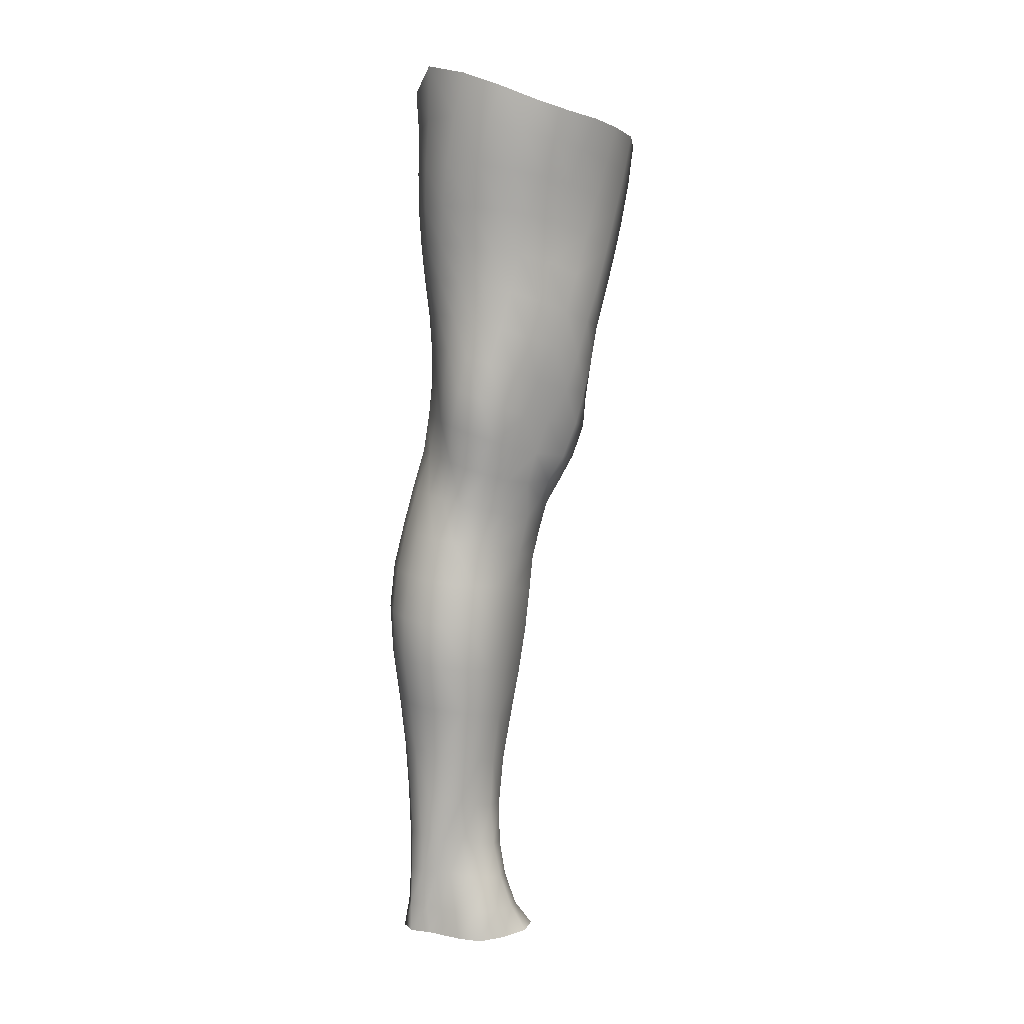
<metadata>
{"format":"obj","ext":"obj","renderer":"f3d","projection":"perspective","resolution":1024,"background":"white","views":[{"elev":4.4,"azim":-93.2,"up":"+Y"}]}
</metadata>
<code>
o SMPLX-mesh-male.001
v 0.1795 -0.5837 -0.01212
v 0.1776 -0.593 0.02518
v 0.145 -0.5749 -0.07
v 0.1147 -0.5728 -0.08503
v 0.1633 -0.6009 0.05951
v 0.1375 -0.6061 0.08384
v 0.1054 -0.6046 0.09303
v 0.07986 -0.5657 -0.09001
v 0.04134 -0.5504 -0.08002
v 0.04905 -0.5911 -0.08034
v 0.08248 -0.5977 -0.08801
v 0.1628 -0.6115 -0.04606
v 0.1683 -0.577 -0.04568
v 0.1418 -0.6072 -0.06923
v 0.1744 -0.6195 -0.01378
v 0.174 -0.6289 0.02241
v 0.1345 -0.6404 0.08031
v 0.1022 -0.6376 0.08851
v 0.02385 -0.5931 0.05261
v 0.04547 -0.5968 0.07118
v 0.04368 -0.6238 0.06386
v 0.02322 -0.6174 0.04282
v 0.01367 -0.5596 -0.05305
v 0.002701 -0.5711 -0.02405
v 0.007365 -0.5979 -0.03363
v 0.02189 -0.592 -0.06018
v 0.1235 -0.702 0.06905
v 0.09151 -0.6999 0.07519
v 0.09731 -0.6696 0.08226
v 0.1295 -0.6724 0.07512
v 0.01331 -0.6402 0.009315
v 0.02419 -0.6452 0.03242
v 0.02679 -0.675 0.02275
v 0.01852 -0.6703 -0.000745
v 0.0231 -0.701 -0.008092
v 0.02824 -0.7067 0.01581
v 0.02859 -0.7373 0.007399
v 0.02556 -0.7311 -0.01543
v 0.1598 -0.6376 0.05591
v 0.163 -0.694 0.01928
v 0.1496 -0.7005 0.04861
v 0.1552 -0.6702 0.05256
v 0.1688 -0.6631 0.02079
v 0.1145 -0.6036 -0.08368
v 0.009957 -0.6123 0.02004
v 0.009 -0.5893 0.03079
v 0.02394 -0.6634 -0.04757
v 0.03889 -0.6613 -0.06896
v 0.03001 -0.6278 -0.06569
v 0.01487 -0.6306 -0.04136
v 0.139 -0.6689 -0.06702
v 0.155 -0.675 -0.0435
v 0.1589 -0.6443 -0.04444
v 0.1404 -0.6387 -0.06833
v 0.1631 -0.6842 -0.01268
v 0.1692 -0.653 -0.01286
v 0.1512 -0.7533 0.01612
v 0.1354 -0.7587 0.04129
v 0.1429 -0.73 0.045
v 0.1573 -0.7239 0.01767
v 0.1531 -0.7436 -0.01421
v 0.158 -0.714 -0.01334
v 0.1522 -0.7043 -0.04304
v 0.1493 -0.734 -0.04193
v 0.1354 -0.7267 -0.0625
v 0.1375 -0.6977 -0.06508
v 0.1165 -0.6938 -0.08037
v 0.1166 -0.7221 -0.07735
v 0.09266 -0.6914 -0.08613
v 0.06814 -0.6905 -0.08183
v 0.07333 -0.719 -0.08004
v 0.09536 -0.7198 -0.08314
v 0.03729 -0.7229 -0.05605
v 0.05273 -0.7203 -0.07139
v 0.04648 -0.6916 -0.07044
v 0.03147 -0.694 -0.05185
v 0.05829 -0.8364 -0.07101
v 0.07508 -0.8334 -0.07509
v 0.06905 -0.8042 -0.0738
v 0.05117 -0.8069 -0.06856
v 0.09148 -0.8316 -0.08054
v 0.1088 -0.8318 -0.08006
v 0.1037 -0.8034 -0.07766
v 0.08657 -0.8031 -0.0773
v 0.1337 -0.811 -0.05587
v 0.1197 -0.8057 -0.07099
v 0.1248 -0.8341 -0.07298
v 0.1376 -0.8393 -0.05757
v 0.1499 -0.8464 -0.03865
v 0.1486 -0.8183 -0.03872
v 0.1465 -0.854 -0.01628
v 0.1493 -0.8264 -0.01677
v 0.1356 -0.8347 0.01057
v 0.1353 -0.8611 0.0106
v 0.03563 -0.8521 -0.02811
v 0.0355 -0.8454 -0.04716
v 0.02919 -0.8168 -0.0404
v 0.03176 -0.8235 -0.02154
v 0.0574 -0.8342 0.0173
v 0.07263 -0.8378 0.04203
v 0.07201 -0.8648 0.0317
v 0.05866 -0.862 0.007684
v 0.1497 -0.7714 -0.01521
v 0.1452 -0.7812 0.014
v 0.133 -0.7551 -0.05944
v 0.1472 -0.7625 -0.0404
v 0.042 -0.7508 -0.0603
v 0.05837 -0.748 -0.07236
v 0.02867 -0.7667 -0.002012
v 0.02626 -0.7601 -0.02338
v 0.1046 -0.7872 0.05442
v 0.1286 -0.7861 0.03902
v 0.1251 -0.8133 0.03803
v 0.1016 -0.8143 0.0531
v 0.1488 -0.7996 -0.01627
v 0.1469 -0.7903 -0.03953
v 0.1321 -0.7831 -0.05689
v 0.1175 -0.7779 -0.07174
v 0.1001 -0.7756 -0.07772
v 0.08247 -0.775 -0.07668
v 0.06385 -0.7759 -0.07311
v 0.0463 -0.7785 -0.06438
v 0.02749 -0.7884 -0.03212
v 0.03039 -0.7953 -0.01253
v 0.09805 -0.8406 0.05044
v 0.1243 -0.8399 0.03755
v 0.1235 -0.8649 0.03289
v 0.09629 -0.8653 0.04165
v 0.09633 -0.8872 0.02972
v 0.07598 -0.8859 0.01905
v 0.09681 -0.861 -0.0848
v 0.1142 -0.8613 -0.08298
v 0.1297 -0.8637 -0.07506
v 0.1509 -0.8739 -0.04049
v 0.1453 -0.882 -0.01398
v 0.1327 -0.8878 0.009296
v 0.1184 -0.8869 0.02577
v 0.05067 -0.9037 -0.05531
v 0.04418 -0.874 -0.05093
v 0.04317 -0.8793 -0.03355
v 0.05019 -0.908 -0.03769
v 0.06898 -0.8973 -0.08097
v 0.0841 -0.8941 -0.0906
v 0.08058 -0.8631 -0.07992
v 0.06606 -0.8663 -0.07146
v 0.1021 -0.8922 -0.0938
v 0.1202 -0.8922 -0.08994
v 0.1371 -0.8935 -0.0811
v 0.1434 -0.8677 -0.06109
v 0.1501 -0.897 -0.06493
v 0.1531 -0.9036 -0.04085
v 0.1471 -0.9115 -0.00923
v 0.1294 -0.9482 0.008276
v 0.126 -0.9177 0.01137
v 0.151 -0.9419 -0.009802
v 0.1042 -1.05 -0.00376
v 0.1288 -1.048 -0.003195
v 0.1248 -1.084 -0.01007
v 0.1034 -1.087 -0.01046
v 0.05247 -0.938 -0.0417
v 0.05148 -0.9356 -0.06135
v 0.06866 -0.9301 -0.09045
v 0.08604 -0.9268 -0.09983
v 0.1647 -0.9669 -0.04435
v 0.1601 -0.9344 -0.04068
v 0.157 -0.9283 -0.06769
v 0.1613 -0.9616 -0.07198
v 0.04961 -1.041 -0.05228
v 0.04903 -1.039 -0.07284
v 0.04652 -1.004 -0.07091
v 0.04706 -1.006 -0.04861
v 0.06721 -0.9646 -0.09758
v 0.0666 -0.9998 -0.1021
v 0.08526 -0.9966 -0.1114
v 0.08537 -0.9613 -0.1074
v 0.1604 -1.039 -0.0502
v 0.165 -1.002 -0.04768
v 0.1622 -0.9976 -0.075
v 0.1583 -1.036 -0.07571
v 0.1548 -0.9735 -0.01394
v 0.1542 -1.007 -0.01836
v 0.132 -1.013 0.001385
v 0.1308 -0.9792 0.006077
v 0.1048 -1.014 0.001707
v 0.1034 -0.9808 0.005213
v 0.06429 -1.116 -0.07113
v 0.0572 -1.077 -0.07196
v 0.05669 -1.079 -0.05336
v 0.06401 -1.12 -0.05513
v 0.08799 -1.034 -0.11
v 0.06928 -1.036 -0.1022
v 0.07512 -1.074 -0.09724
v 0.09093 -1.073 -0.1045
v 0.1477 -1.12 -0.05305
v 0.1542 -1.078 -0.05183
v 0.1521 -1.076 -0.07491
v 0.1448 -1.117 -0.07417
v 0.1216 -1.124 -0.01765
v 0.1459 -1.081 -0.02558
v 0.1402 -1.122 -0.03117
v 0.1173 -1.163 -0.02162
v 0.1007 -1.165 -0.02122
v 0.1021 -1.126 -0.01736
v 0.06971 -1.158 -0.05577
v 0.06856 -1.155 -0.07059
v 0.09073 -1.151 -0.09744
v 0.09189 -1.112 -0.1
v 0.07805 -1.113 -0.09277
v 0.07848 -1.152 -0.09027
v 0.1244 -1.115 -0.09757
v 0.1081 -1.113 -0.1017
v 0.1061 -1.151 -0.09894
v 0.121 -1.153 -0.09436
v 0.1379 -1.155 -0.07273
v 0.1368 -1.116 -0.08854
v 0.1308 -1.154 -0.08544
v 0.141 -1.157 -0.05304
v 0.1343 -1.16 -0.03302
v 0.04288 -0.6528 0.056
v 0.04178 -0.6842 0.04712
v 0.03904 -0.7454 0.03062
v 0.04082 -0.7156 0.03933
v 0.03937 -0.7743 0.01993
v 0.04092 -0.8026 0.008199
v 0.04227 -0.8306 -0.003036
v 0.04475 -0.8578 -0.0111
v 0.05085 -0.8844 -0.01598
v 0.0578 -0.9125 -0.01832
v 0.06009 -0.9728 -0.02575
v 0.04929 -0.9712 -0.04487
v 0.06183 -0.9412 -0.02285
v 0.06039 -1.044 -0.03059
v 0.05851 -1.007 -0.02777
v 0.06546 -1.083 -0.03462
v 0.07175 -1.124 -0.0393
v 0.0771 -1.162 -0.041
v 0.1396 -0.8075 0.01193
v 0.1168 -0.7502 -0.07381
v 0.09789 -0.7477 -0.07966
v 0.07805 -0.7469 -0.07797
v 0.05532 -0.781 0.04182
v 0.07736 -0.7852 0.05514
v 0.07455 -0.8119 0.04899
v 0.05316 -0.809 0.03212
v 0.1008 -0.9524 0.007756
v 0.0805 -0.9773 -0.009752
v 0.07911 -0.9471 -0.005235
v 0.1 -0.9272 0.01371
v 0.1268 -0.9237 -0.09796
v 0.1444 -0.9247 -0.08714
v 0.1301 -0.9572 -0.1057
v 0.1063 -0.9244 -0.1021
v 0.1079 -0.9584 -0.1102
v 0.06022 -0.7244 0.05863
v 0.086 -0.7292 0.06761
v 0.08173 -0.7575 0.06015
v 0.05701 -0.7528 0.04988
v 0.002402 -0.5822 0.005158
v 0.07043 -0.6315 0.08116
v 0.07352 -0.6006 0.08715
v 0.06718 -0.6629 0.07384
v 0.06387 -0.694 0.06643
v 0.06409 -0.8868 0.000968
v 0.07515 -0.9163 0.00168
v 0.08135 -1.011 -0.0133
v 0.08243 -1.048 -0.01737
v 0.08408 -1.086 -0.02232
v 0.08585 -1.126 -0.02702
v 0.08757 -1.165 -0.02893
v 0.004871 -0.6057 -0.005855
v 0.01061 -0.6353 -0.01538
v 0.01784 -0.6664 -0.02393
v 0.06251 -0.6608 -0.0832
v 0.08957 -0.6622 -0.08818
v 0.08607 -0.6312 -0.08862
v 0.05583 -0.6281 -0.08262
v 0.1161 -0.665 -0.08247
v 0.1154 -0.635 -0.08348
v 0.1099 -0.759 0.05684
v 0.1081 -0.9946 -0.114
v 0.1291 -1.033 -0.107
v 0.1305 -0.9935 -0.1093
v 0.1088 -1.033 -0.1118
v 0.1495 -0.9945 -0.09576
v 0.1484 -0.9582 -0.09288
v 0.1506 -1.043 -0.0213
v 0.1092 -1.073 -0.1064
v 0.1272 -1.074 -0.1017
v 0.1426 -1.075 -0.09116
v 0.1469 -1.034 -0.09429
v 0.02355 -0.6971 -0.03054
v 0.02765 -0.7266 -0.03691
v 0.03068 -0.7548 -0.04337
v 0.03334 -0.7829 -0.05005
v 0.03682 -0.8112 -0.05695
v 0.0439 -0.8397 -0.06212
v 0.05306 -0.8694 -0.06355
v 0.05743 -0.9002 -0.06942
v 0.04845 -0.9692 -0.06664
v 0.05464 -0.9671 -0.0837
v 0.05682 -0.9328 -0.07737
v 0.05348 -1.002 -0.0882
v 0.05629 -1.038 -0.08914
v 0.06389 -1.075 -0.08607
v 0.07191 -1.153 -0.08143
v 0.06956 -1.114 -0.08307
v 0.1166 -0.7307 0.06253
v 0.07463 -1.192 -0.05355
v 0.07381 -1.223 -0.04909
v 0.07515 -1.221 -0.06434
v 0.07277 -1.189 -0.06851
v 0.08889 -1.185 -0.09588
v 0.0778 -1.187 -0.08827
v 0.1033 -1.185 -0.09753
v 0.1002 -1.217 -0.09712
v 0.1112 -1.218 -0.08933
v 0.1164 -1.186 -0.09207
v 0.1254 -1.187 -0.08287
v 0.1279 -1.22 -0.05172
v 0.1341 -1.19 -0.05205
v 0.1317 -1.188 -0.07136
v 0.1272 -1.219 -0.07023
v 0.1279 -1.194 -0.03224
v 0.1224 -1.223 -0.03211
v 0.1127 -1.197 -0.02184
v 0.07956 -1.195 -0.03829
v 0.07699 -1.225 -0.03234
v 0.08699 -1.217 -0.09638
v 0.07791 -1.219 -0.08661
v 0.07305 -1.188 -0.07886
v 0.07654 -1.22 -0.07527
v 0.07191 -1.252 -0.05998
v 0.06455 -1.252 -0.04323
v 0.08496 -1.248 -0.09713
v 0.08034 -1.25 -0.08358
v 0.1055 -1.249 -0.08662
v 0.09693 -1.248 -0.09887
v 0.1272 -1.249 -0.06969
v 0.1203 -1.218 -0.08053
v 0.1175 -1.249 -0.07857
v 0.1279 -1.249 -0.05151
v 0.122 -1.25 -0.02798
v 0.07104 -1.252 -0.02465
v 0.07683 -1.251 -0.07191
v 0.08758 -1.198 -0.0265
v 0.08562 -1.226 -0.02076
v 0.0986 -1.199 -0.0207
v 0.1095 -1.226 -0.01967
v 0.09711 -1.227 -0.0162
v 0.08277 -1.253 -0.01146
v 0.1088 -1.253 -0.01352
v 0.09554 -1.252 -0.007453
v 0.1291 -1.272 -0.07222
v 0.1318 -1.273 -0.05415
v 0.1147 -1.271 -0.08064
v 0.09634 -1.27 -0.1028
v 0.1045 -1.271 -0.0909
v 0.08114 -1.272 8.1e-05
v 0.07072 -1.275 -0.01845
v 0.09598 -1.27 0.0061
v 0.1119 -1.271 -0.002319
v 0.0631 -1.276 -0.03962
v 0.06885 -1.275 -0.05765
v 0.07451 -1.274 -0.06976
v 0.08362 -1.272 -0.0974
v 0.08022 -1.273 -0.08132
v 0.123 -1.274 -0.02444
v 0.09837 -0.9057 0.01944
v 0.08419 -0.9018 0.01291
v 0.1143 -0.9043 0.02084
f 8 10 9
f 17 7 18
f 27 29 28
f 31 33 32
f 35 37 36
f 6 39 5
f 40 42 41
f 51 53 52
f 22 46 45
f 55 43 40
f 62 64 63
f 73 75 74
f 69 71 70
f 77 79 78
f 95 97 96
f 85 87 86
f 89 92 91
f 64 105 65
f 116 85 117
f 82 131 81
f 134 150 149
f 119 84 120
f 180 182 181
f 194 196 195
f 218 198 201
f 142 144 143
f 210 212 211
f 37 223 221
f 183 184 182
f 189 205 204
f 111 113 112
f 168 170 169
f 133 147 132
f 124 225 224
f 156 158 157
f 220 32 33
f 214 215 197
f 221 36 37
f 109 38 110
f 91 134 89
f 225 95 226
f 13 15 12
f 80 121 79
f 99 101 100
f 143 162 142
f 229 160 230
f 189 234 188
f 145 78 144
f 190 192 191
f 226 140 227
f 165 180 164
f 232 171 168
f 241 243 242
f 251 252 249
f 93 113 126
f 105 118 238
f 254 256 255
f 124 110 123
f 9 26 23
f 221 241 257
f 102 227 263
f 264 231 247
f 24 270 258
f 273 275 274
f 274 278 277
f 70 74 75
f 111 256 242
f 244 100 243
f 61 106 64
f 107 74 108
f 72 240 71
f 79 120 84
f 185 265 184
f 211 288 210
f 268 202 203
f 195 200 194
f 104 115 103
f 292 110 38
f 294 107 122
f 294 97 123
f 297 96 296
f 191 304 303
f 57 59 58
f 280 175 253
f 81 144 78
f 88 90 89
f 203 267 268
f 197 217 214
f 235 204 236
f 94 135 91
f 281 289 288
f 116 103 115
f 239 68 238
f 50 272 271
f 299 301 300
f 206 211 212
f 145 298 297
f 66 68 67
f 1 16 15
f 149 89 134
f 286 177 181
f 80 296 295
f 76 292 291
f 240 121 108
f 251 284 282
f 106 117 105
f 227 141 228
f 30 18 29
f 54 12 53
f 31 270 271
f 276 11 275
f 222 262 220
f 53 15 56
f 56 16 43
f 275 44 278
f 55 63 52
f 104 58 112
f 274 70 273
f 259 219 261
f 219 22 32
f 182 286 181
f 282 253 251
f 179 284 178
f 164 181 177
f 173 303 302
f 161 230 160
f 162 175 172
f 166 151 165
f 183 155 153
f 185 153 245
f 248 247 245
f 252 147 249
f 262 255 28
f 193 283 287
f 34 36 33
f 161 298 301
f 232 188 234
f 23 25 24
f 308 310 309
f 312 209 206
f 314 316 315
f 329 330 313
f 323 319 320
f 323 201 325
f 332 309 310
f 336 315 316
f 310 344 332
f 176 199 195
f 281 280 282
f 197 289 196
f 146 163 143
f 235 267 234
f 165 152 155
f 267 156 266
f 341 322 319
f 193 208 192
f 43 39 42
f 247 229 246
f 327 345 326
f 202 345 347
f 347 348 325
f 311 204 205
f 214 320 321
f 308 236 204
f 218 320 217
f 314 206 212
f 346 343 350
f 213 318 317
f 353 340 338
f 352 358 360
f 184 157 182
f 184 266 156
f 324 325 348
f 83 118 86
f 138 140 139
f 87 132 82
f 115 90 116
f 132 146 131
f 206 208 207
f 135 151 134
f 172 174 173
f 186 188 187
f 138 160 141
f 153 152 154
f 176 178 177
f 224 99 244
f 266 234 267
f 233 230 171
f 102 225 226
f 92 237 93
f 362 343 333
f 363 333 332
f 356 334 337
f 342 354 341
f 351 367 342
f 129 369 368
f 102 130 101
f 313 328 329
f 260 18 7
f 28 261 262
f 248 370 368
f 369 248 368
f 279 255 256
f 351 349 352
f 307 28 255
f 257 242 256
f 265 232 266
f 273 75 48
f 174 191 173
f 27 59 41
f 32 45 31
f 112 237 104
f 17 42 39
f 126 94 93
f 114 126 113
f 30 41 42
f 137 128 129
f 60 41 59
f 88 133 87
f 285 178 284
f 45 258 270
f 138 297 298
f 208 305 306
f 215 213 210
f 162 300 301
f 119 238 118
f 263 369 130
f 172 302 300
f 34 271 272
f 290 196 289
f 170 300 302
f 280 190 174
f 54 277 278
f 187 303 304
f 29 259 261
f 96 295 296
f 35 272 291
f 340 316 339
f 339 317 318
f 123 293 294
f 370 136 137
f 72 67 68
f 305 313 330
f 207 287 211
f 16 5 39
f 331 311 330
f 331 335 344
f 215 288 289
f 14 278 44
f 160 228 141
f 355 336 340
f 259 20 21
f 47 49 48
f 125 127 126
f 248 153 154
f 142 301 298
f 290 282 284
f 123 98 124
f 245 246 185
f 25 271 270
f 242 114 111
f 131 143 144
f 81 83 82
f 129 101 130
f 128 100 101
f 93 91 92
f 198 199 158
f 194 218 217
f 122 295 294
f 65 238 68
f 261 220 262
f 136 152 135
f 201 203 202
f 244 223 224
f 268 236 269
f 58 307 279
f 57 103 61
f 186 305 205
f 61 60 57
f 11 4 44
f 164 166 165
f 150 250 148
f 250 167 285
f 179 195 196
f 246 233 265
f 287 281 288
f 159 198 158
f 192 306 304
f 48 76 47
f 50 26 49
f 109 224 223
f 51 67 277
f 52 66 51
f 349 350 352
f 361 352 360
f 171 299 170
f 188 169 187
f 319 321 320
f 312 315 328
f 334 329 328
f 324 341 319
f 40 62 55
f 47 291 272
f 348 342 324
f 167 177 178
f 317 212 213
f 337 357 356
f 205 330 311
f 338 339 322
f 326 269 236
f 350 359 358
f 49 10 276
f 326 309 327
f 333 327 309
f 337 328 315
f 220 36 222
f 325 202 347
f 322 318 321
f 347 346 349
f 129 370 137
f 52 56 55
f 253 163 252
f 344 366 364
f 186 304 306
f 38 291 292
f 285 249 250
f 169 302 303
f 199 157 158
f 82 86 87
f 338 354 353
f 48 276 273
f 297 77 145
f 73 293 292
f 125 243 100
f 14 4 3
f 222 257 254
f 263 228 264
f 149 148 133
f 69 277 67
f 86 117 85
f 112 279 111
f 216 321 318
f 148 249 147
f 332 364 363
f 365 335 334
f 71 108 74
f 95 139 140
f 120 239 119
f 84 78 79
f 136 127 137
f 65 63 64
f 108 122 107
f 12 3 13
f 19 21 20
f 8 11 10
f 17 6 7
f 27 30 29
f 31 34 33
f 35 38 37
f 6 17 39
f 40 43 42
f 51 54 53
f 22 19 46
f 55 56 43
f 62 61 64
f 73 76 75
f 69 72 71
f 77 80 79
f 95 98 97
f 85 88 87
f 89 90 92
f 64 106 105
f 116 90 85
f 82 132 131
f 134 151 150
f 119 83 84
f 180 183 182
f 194 197 196
f 218 200 198
f 142 145 144
f 210 213 212
f 37 109 223
f 183 185 184
f 189 186 205
f 111 114 113
f 168 171 170
f 133 148 147
f 124 98 225
f 156 159 158
f 220 219 32
f 214 216 215
f 221 222 36
f 109 37 38
f 91 135 134
f 225 98 95
f 13 1 15
f 80 122 121
f 99 102 101
f 143 163 162
f 229 231 160
f 189 235 234
f 145 77 78
f 190 193 192
f 226 95 140
f 165 155 180
f 232 233 171
f 241 244 243
f 251 253 252
f 93 237 113
f 105 117 118
f 254 257 256
f 124 109 110
f 9 10 26
f 221 223 241
f 102 226 227
f 264 228 231
f 24 25 270
f 273 276 275
f 274 275 278
f 70 71 74
f 111 279 256
f 244 99 100
f 61 103 106
f 107 73 74
f 72 239 240
f 79 121 120
f 185 246 265
f 211 287 288
f 268 269 202
f 195 199 200
f 104 237 115
f 292 293 110
f 294 293 107
f 294 295 97
f 297 139 96
f 191 192 304
f 57 60 59
f 280 174 175
f 81 131 144
f 88 85 90
f 203 159 267
f 197 194 217
f 235 189 204
f 94 136 135
f 281 290 289
f 116 106 103
f 239 72 68
f 50 47 272
f 299 161 301
f 206 207 211
f 145 142 298
f 66 65 68
f 1 2 16
f 149 88 89
f 286 176 177
f 80 77 296
f 76 73 292
f 240 120 121
f 251 285 284
f 106 116 117
f 227 140 141
f 30 17 18
f 54 14 12
f 31 45 270
f 276 10 11
f 222 254 262
f 53 12 15
f 56 15 16
f 275 11 44
f 55 62 63
f 104 57 58
f 274 69 70
f 259 21 219
f 219 21 22
f 182 157 286
f 282 280 253
f 179 290 284
f 164 180 181
f 173 191 303
f 161 299 230
f 162 163 175
f 166 150 151
f 183 180 155
f 185 183 153
f 248 264 247
f 252 146 147
f 262 254 255
f 193 190 283
f 34 35 36
f 161 138 298
f 232 168 188
f 23 26 25
f 308 311 310
f 312 313 209
f 314 317 316
f 329 331 330
f 323 324 319
f 323 218 201
f 332 333 309
f 336 337 315
f 310 331 344
f 176 286 199
f 281 283 280
f 197 215 289
f 146 252 163
f 235 268 267
f 165 151 152
f 267 159 156
f 341 338 322
f 193 207 208
f 43 16 39
f 247 231 229
f 327 346 345
f 202 269 345
f 347 349 348
f 311 308 204
f 214 217 320
f 308 326 236
f 218 323 320
f 314 312 206
f 346 327 343
f 213 216 318
f 353 355 340
f 352 350 358
f 184 156 157
f 184 265 266
f 324 323 325
f 83 119 118
f 138 141 140
f 87 133 132
f 115 92 90
f 132 147 146
f 206 209 208
f 135 152 151
f 172 175 174
f 186 189 188
f 138 161 160
f 153 155 152
f 176 179 178
f 224 225 99
f 266 232 234
f 233 229 230
f 102 99 225
f 92 115 237
f 362 359 343
f 363 362 333
f 356 365 334
f 342 367 354
f 351 361 367
f 129 130 369
f 102 263 130
f 313 312 328
f 260 259 18
f 28 29 261
f 248 154 370
f 369 264 248
f 279 307 255
f 351 348 349
f 307 27 28
f 257 241 242
f 265 233 232
f 273 70 75
f 174 190 191
f 27 307 59
f 32 22 45
f 112 113 237
f 17 30 42
f 126 127 94
f 114 125 126
f 30 27 41
f 137 127 128
f 60 40 41
f 88 149 133
f 285 167 178
f 45 46 258
f 138 139 297
f 208 209 305
f 215 216 213
f 162 172 300
f 119 239 238
f 263 264 369
f 172 173 302
f 34 31 271
f 290 179 196
f 170 299 300
f 280 283 190
f 54 51 277
f 187 169 303
f 29 18 259
f 96 97 295
f 35 34 272
f 340 336 316
f 339 316 317
f 123 110 293
f 370 154 136
f 72 69 67
f 305 209 313
f 207 193 287
f 16 2 5
f 331 310 311
f 331 329 335
f 215 210 288
f 14 54 278
f 160 231 228
f 355 357 336
f 259 260 20
f 47 50 49
f 125 128 127
f 248 245 153
f 142 162 301
f 290 281 282
f 123 97 98
f 245 247 246
f 25 50 271
f 242 243 114
f 131 146 143
f 81 84 83
f 129 128 101
f 128 125 100
f 93 94 91
f 198 200 199
f 194 200 218
f 122 80 295
f 65 105 238
f 261 219 220
f 136 154 152
f 201 198 203
f 244 241 223
f 268 235 236
f 58 59 307
f 57 104 103
f 186 306 305
f 61 62 60
f 11 8 4
f 164 167 166
f 150 166 250
f 250 166 167
f 179 176 195
f 246 229 233
f 287 283 281
f 159 203 198
f 192 208 306
f 48 75 76
f 50 25 26
f 109 124 224
f 51 66 67
f 52 63 66
f 349 346 350
f 361 351 352
f 171 230 299
f 188 168 169
f 319 322 321
f 312 314 315
f 334 335 329
f 324 342 341
f 40 60 62
f 47 76 291
f 348 351 342
f 167 164 177
f 317 314 212
f 337 336 357
f 205 305 330
f 338 340 339
f 326 345 269
f 350 343 359
f 49 26 10
f 326 308 309
f 333 343 327
f 337 334 328
f 220 33 36
f 325 201 202
f 322 339 318
f 347 345 346
f 129 368 370
f 52 53 56
f 253 175 163
f 344 335 366
f 186 187 304
f 38 35 291
f 285 251 249
f 169 170 302
f 199 286 157
f 82 83 86
f 338 341 354
f 48 49 276
f 297 296 77
f 73 107 293
f 125 114 243
f 14 44 4
f 222 221 257
f 263 227 228
f 149 150 148
f 69 274 277
f 86 118 117
f 112 58 279
f 216 214 321
f 148 250 249
f 332 344 364
f 365 366 335
f 71 240 108
f 95 96 139
f 120 240 239
f 84 81 78
f 136 94 127
f 65 66 63
f 108 121 122
f 12 14 3
f 19 22 21

</code>
